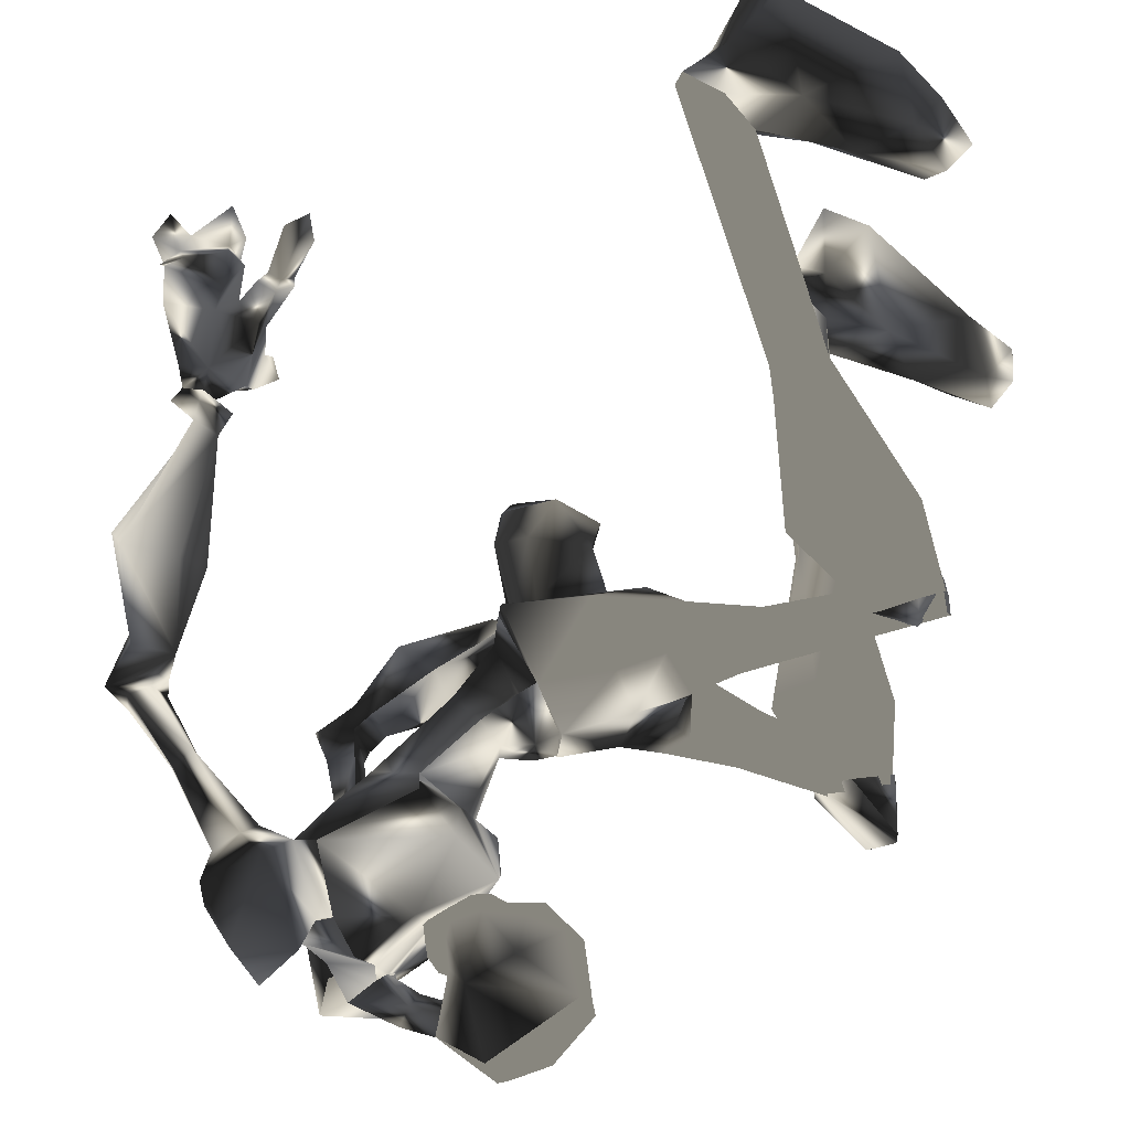
<metadata>
{"format":"obj","ext":"obj","renderer":"f3d","projection":"perspective","resolution":1024,"background":"white","views":[{"elev":75.6,"azim":38.7,"up":"+Y"}]}
</metadata>
<code>
o Models/hueteotl/frames/hueteotl_jump_4
v 5.15 2.654 6.616
v 9.824 2.761 4.816
v 7.544 2.123 7.724
v 9.368 3.611 2.184
v 9.14 1.273 -1.971
v 6.062 1.379 -3.633
v 9.596 1.698 -2.663
v 5.606 1.804 -4.464
v 8.798 0.954 1.076
v 5.606 1.379 2.046
v 5.492 3.929 6.339
v 6.176 4.567 5.093
v 8.114 4.567 6.616
v 7.43 4.036 7.309
v 10.85 -0.00238 2.046
v 6.632 -0.9588 5.924
v 8.114 -0.8525 7.586
v 10.05 -0.3212 4.4
v 8.114 2.761 -3.356
v 6.974 2.229 1.215
v 7.772 2.017 -2.802
v 5.15 3.717 8.14
v 5.834 6.055 5.647
v 7.886 5.523 7.032
v 7.43 4.036 8.555
v 4.808 4.673 8.832
v 5.492 6.905 6.616
v 8.228 6.586 8.14
v 7.772 5.098 9.663
v 4.58 6.692 8.417
v 6.632 7.117 9.386
v 4.694 5.63 5.924
v 4.466 6.055 6.478
v 4.124 5.949 7.447
v 4.124 4.567 7.447
v -0.664 5.842 4.677
v -1.12 5.736 5.37
v -1.006 4.886 5.647
v 4.694 4.461 6.201
v -0.322 4.673 4.539
v 5.492 2.654 3.846
v 7.544 3.929 1.769
v 8.798 2.973 1.353
v 9.14 2.442 7.032
v 9.596 0.954 6.755
v 1.616 4.886 5.37
v 1.274 4.886 6.201
v 1.502 5.63 5.37
v 1.502 5.736 6.201
v -0.778 4.036 4.123
v -0.892 5.842 4.262
v -1.69 6.267 5.647
v -2.032 4.886 5.508
v -1.69 4.142 5.231
v -1.234 4.78 3.431
v -0.778 5.736 3.431
v -1.918 6.374 4.123
v -2.374 5.523 3.846
v -2.146 4.992 3.846
v -2.716 6.692 0.6607
v -1.348 7.543 0.9376
v -1.918 8.711 1.353
v -3.514 9.03 2.184
v -4.426 7.33 1.907
v -4.084 6.161 1.353
v 9.71 2.017 -2.663
v 8.228 3.079 -3.356
v 5.492 2.123 -4.741
v 11.19 2.548 -4.602
v 9.938 3.398 -5.156
v 7.658 2.654 -6.68
v 11.99 0.954 -6.264
v 8.684 1.167 -8.342
v 10.17 2.548 -8.48
v 12.33 1.91 -6.957
v 12.22 2.867 -6.126
v 10.85 3.611 -6.541
v 11.19 0.529 -7.788
v 12.9 4.355 -8.757
v 12.33 3.823 -9.588
v 12.45 2.867 -9.865
v 13.24 2.229 -9.311
v 13.7 2.761 -8.619
v 13.59 3.717 -8.342
v 6.062 1.167 -1.555
v 7.316 1.698 -1.417
v 8.228 0.8478 -1.278
v 16.44 6.055 -13.19
v 16.21 5.736 -13.47
v 16.32 5.098 -13.6
v 16.78 4.78 -13.33
v 17.23 5.098 -12.77
v 17.12 5.63 -12.64
v 11.76 6.799 -11.8
v 16.21 6.48 -12.22
v 15.52 6.161 -11.25
v 13.36 7.436 -13.74
v 11.53 5.098 -11.67
v 16.66 5.523 -13.19
v 15.18 4.886 -11.25
v 14.27 5.417 -15.13
v 12.22 3.398 -12.64
v 16.55 4.248 -12.77
v 15.75 3.929 -11.8
v 13.7 4.142 -14.57
v 8.798 4.248 -16.79
v 9.14 5.311 -17.07
v 8.684 5.842 -16.51
v 8 5.63 -15.68
v 7.886 4.78 -15.68
v 1.844 4.142 -21.78
v 2.642 6.055 -21.5
v 1.388 7.436 -21.36
v -0.208 7.117 -21.22
v -0.55 5.311 -21.36
v 0.248 3.823 -21.64
v 4.01 4.461 -22.88
v 5.72 6.48 -22.75
v 3.44 7.755 -22.75
v 0.362 7.33 -22.88
v -0.322 5.417 -23.02
v 0.9321 3.929 -23.02
v 6.062 4.567 -25.24
v 8.456 7.011 -23.85
v 5.264 9.562 -25.1
v 0.59 7.436 -25.38
v -0.778 5.523 -25.52
v 1.16 4.036 -25.52
v 7.772 4.886 -23.99
v 6.974 8.605 -23.85
v 7.886 4.673 -25.24
v 8.57 7.011 -25.1
v 7.088 8.605 -25.1
v 14.27 -4.784 -6.541
v 13.7 -5.422 -7.095
v 18.49 -7.547 -9.45
v 18.83 -7.122 -8.757
v 13.47 -5.103 -8.065
v 18.37 -7.335 -9.865
v 13.7 -4.147 -8.48
v 18.49 -6.697 -10.14
v 14.27 -3.403 -7.788
v 18.83 -6.272 -9.727
v 14.5 -3.828 -6.818
v 19.06 -6.485 -9.034
v 5.378 -2.659 -4.741
v 9.14 -2.128 -8.48
v 11.99 -1.809 -5.849
v 7.886 -3.509 -7.095
v 12.1 -3.615 -5.156
v 10.96 -4.466 -5.987
v 11.19 -3.615 -8.065
v 12.56 -2.872 -5.987
v 11.42 -1.49 -7.511
v 10.85 -3.19 -4.325
v 9.596 -4.147 -5.156
v 9.482 -2.765 -2.663
v 8 -3.722 -3.356
v 9.482 -2.447 -2.663
v 7.886 -3.403 -3.356
v 5.492 -2.34 -4.464
v 6.746 -6.06 5.093
v 8 -6.272 3.985
v 8.57 -5.741 6.616
v 9.482 -5.847 5.924
v 7.658 -2.659 -2.802
v 7.088 -2.447 -1.555
v 5.834 -1.703 -1.555
v 6.062 -1.915 -3.633
v 6.974 -3.19 0.7992
v 5.606 -2.447 1.769
v 9.026 -2.021 -1.971
v 8.114 -1.703 -1.278
v 8.798 -1.809 0.7992
v 10.62 -3.403 4.262
v 9.938 -3.722 6.478
v 8.342 -3.934 7.17
v 9.938 -2.021 6.339
v 9.596 -3.19 0.6607
v 8.684 -4.572 0.9376
v 6.176 -4.784 5.924
v 6.404 -4.253 3.154
v 10.39 -3.828 1.492
v 5.264 -0.5337 3.292
v 11.42 -10.84 -23.85
v 9.71 -11.9 -25.24
v 11.53 -10.95 -25.1
v 5.036 -9.673 -25.52
v 3.668 -7.654 -25.65
v 5.606 -6.272 -25.65
v 10.51 -6.91 -25.38
v 12.33 -7.122 -23.99
v 12.45 -7.016 -25.38
v 13.02 -9.248 -23.85
v 13.02 -9.354 -25.24
v 8.57 -6.697 -23.02
v 10.17 -8.716 -22.75
v 8 -9.991 -22.88
v 5.492 -6.166 -23.16
v 4.922 -9.46 -23.02
v 4.124 -7.654 -23.16
v 4.808 -6.06 -22.05
v 6.518 -6.485 -21.91
v 7.202 -8.291 -21.5
v 5.834 -9.673 -21.36
v 4.124 -9.248 -21.5
v 3.896 -7.441 -21.78
v 12.22 -6.166 -15.41
v 12.56 -7.229 -15.54
v 11.88 -7.76 -14.85
v 11.08 -7.335 -14.3
v 11.08 -6.485 -14.44
v 14.5 -4.997 -10.7
v 16.44 -5.847 -12.08
v 17.01 -7.335 -12.36
v 15.64 -9.035 -11.11
v 13.7 -8.185 -9.588
v 13.59 -6.485 -9.727
v 18.15 -7.972 -8.896
v 17.35 -7.547 -8.065
v 17.01 -6.166 -8.203
v 18.94 -7.122 -9.588
v 17.92 -5.422 -8.757
v 18.72 -5.847 -9.588
v 16.66 5.205 -11.8
v 17.58 -5.103 -8.757
v 19.97 -5.847 -8.342
v 18.6 -6.06 -10
v 16.66 -6.166 -7.926
v 20.08 -7.122 -8.342
v 18.83 -7.335 -10
v 16.89 -7.866 -7.926
v 19.4 -8.079 -7.649
v 18.03 -8.291 -9.311
v 9.824 -0.1086 7.032
v 9.938 -0.5337 6.616
v 9.938 -1.171 6.893
v 9.482 -0.7462 8.14
v 11.19 -0.00238 7.032
v 11.19 -0.3212 6.478
v 11.31 -0.7462 7.032
v 11.31 -0.4274 7.724
v 10.74 0.8478 5.508
v 13.7 1.804 2.184
v 15.98 0.529 5.647
v 9.254 0.4227 4.123
v 11.53 -0.00238 2.461
v 11.53 1.06 5.37
v 12.56 1.167 7.309
v 12.33 2.442 5.508
v 15.41 2.229 3.569
v 14.38 2.229 7.032
v 13.02 2.335 3.708
v 12.45 2.017 2.6
v 12.56 0.6352 1.769
v 12.67 -0.2149 1.769
v 11.19 1.379 3.292
v 14.95 0.3164 7.17
v 14.27 0.529 1.907
v 15.87 0.6352 3.431
v 10.85 1.379 4.677
v 10.28 0.6352 3.985
v 10.51 1.485 3.708
v 10.74 2.017 4.262
v 11.76 -1.596 3.015
v 11.08 -2.021 3.431
v 10.62 -1.171 3.846
v 11.42 -2.447 3.985
v 11.42 -1.809 4.539
v 13.13 -2.553 5.231
v 11.99 -1.384 5.231
v 13.02 -1.384 7.17
v 15.07 -1.703 6.755
v 14.27 -1.065 2.046
v 11.08 -1.49 5.508
v 9.596 -1.384 3.985
v 15.98 -1.065 3.431
v 13.13 -1.703 2.461
v 13.7 -1.915 3.431
v 12.1 -0.8525 3.015
v 11.76 0.8478 3.154
v 11.08 -0.5337 2.6
v 10.96 0.2102 2.6
v 12.56 0.3164 6.339
v 12.56 -0.00238 5.924
v 12.67 -0.4274 6.339
v 12.67 -0.1086 7.17
v 4.466 -8.291 2.461
v 4.808 -9.035 2.323
v 6.518 -7.016 4.4
v 7.202 -7.972 4.123
v 4.01 -8.61 3.015
v 5.834 -7.547 5.37
v 7.088 -8.61 4.539
v 4.466 -9.354 3.015
v 6.29 -8.823 5.231
v 5.948 -6.485 6.339
v 8.456 -7.866 4.4
v 5.834 -7.654 6.893
v 8.228 -8.929 4.954
v 6.746 -9.46 6.339
v 8.228 -9.354 8.14
v 8.228 -7.122 8.832
v 9.824 -7.972 7.586
v 7.772 -6.06 7.724
v 9.482 -6.91 6.339
v -6.592 10.09 -6.403
v -5.908 10.31 -6.68
v -5.566 9.455 -5.849
v -4.54 8.924 -5.849
v -4.426 7.436 -4.741
v -5.11 8.711 -5.987
v -4.426 7.755 -3.771
v -4.198 8.18 -5.295
v -5.908 10.62 -5.71
v -7.846 10.2 -5.156
v -5.68 10.31 -5.018
v -7.276 9.774 -4.325
v -4.882 5.949 -5.018
v -4.426 6.586 -5.71
v -3.97 7.436 -4.325
v -3.856 6.374 -5.295
v -3.856 8.711 -4.048
v -5.224 8.286 -3.356
v -5.566 9.88 -3.079
v -6.82 9.03 -4.879
v -4.654 9.455 -5.71
v -6.364 11.05 -6.541
v -7.618 10.73 -5.71
v -7.276 11.05 -5.572
v -6.592 10.62 -6.818
v -8.074 9.562 -6.541
v -7.846 9.137 -8.203
v -8.986 9.668 -6.68
v -7.618 8.499 -7.511
v -7.618 10.2 -5.572
v -8.758 9.03 -5.849
v -8.872 9.88 -5.71
v -7.846 10.52 -5.156
v -7.846 10.62 -5.018
v -6.82 9.137 -7.649
v -6.136 10.09 -6.68
v -5.224 11.05 -9.034
v -5.566 10.09 -9.173
v -5.68 10.73 -8.342
v -4.768 10.31 -8.619
v -4.654 10.62 -6.957
v -5.224 10.31 -6.957
v -5.11 9.88 -7.095
v -4.54 10.09 -7.372
v -5.338 10.2 -6.541
v -4.426 9.88 -7.234
v -4.54 10.62 -6.541
v -4.654 10.31 -3.494
v -4.198 9.03 -3.079
v -4.426 9.88 -2.94
v -5.11 9.455 -2.663
v -4.084 8.499 -2.663
v -5.11 9.562 -2.109
v -3.286 9.774 -2.94
v -4.198 10.31 -2.525
v -3.742 8.499 -2.525
v -4.312 8.499 -2.248
v -3.4 9.03 -2.248
v -4.198 9.455 -2.109
v 2.642 -10.2 1.215
v 3.326 -9.991 0.7992
v 3.098 -8.716 0.9376
v 2.3 -9.46 1.63
v 6.062 -13.71 -10.14
v 2.642 -16.05 -10.42
v 2.984 -15.94 -9.727
v 1.16 -13.6 -9.173
v 3.782 -13.5 -8.48
v 4.466 -15.94 -8.896
v 2.072 -16.05 -11.39
v 0.476 -14.35 -10.42
v 0.704 -13.6 -10.83
v 2.528 -14.88 -12.22
v 2.186 -11.9 -11.67
v 3.896 -13.07 -12.22
v 4.124 -13.29 -11.39
v 2.414 -11.16 -9.727
v 0.9321 -12.22 -10.14
v 4.238 -14.56 -11.11
v 2.87 -15.2 -7.788
v 4.124 -14.45 -7.926
v 3.44 -14.77 -7.372
v 3.326 -13.92 -7.511
v 2.984 -14.03 -6.957
v 4.238 -13.29 -7.511
v 4.694 -14.77 -7.234
v 3.668 -15.09 -6.957
v 2.984 -13.39 -6.818
v 3.668 -13.07 -6.957
v 4.01 -13.5 -6.541
v 3.554 -14.14 -6.541
v 1.274 -11.37 -3.494
v 2.87 -11.27 -3.633
v 4.352 -11.59 -2.94
v 4.124 -12.86 -2.663
v 2.528 -13.82 -2.386
v 1.16 -12.65 -3.079
v 1.73 -9.779 -0.5858
v 2.528 -9.141 -0.7243
v 3.326 -9.885 -0.4473
v 2.414 -10.95 -0.1703
v 1.73 -10.31 -0.5858
v 1.502 -8.929 0.9376
v 2.528 -8.291 0.2452
v 3.212 -9.991 0.3837
v 2.186 -10.95 1.353
v 1.274 -9.779 1.076
f 279 270 277
f 277 270 273
f 252 250 251
f 250 253 251
f 374 389 383
f 383 389 373
f 374 383 382
f 374 382 370
f 370 382 385
f 159 172 5
f 5 7 159
f 146 68 8
f 155 69 72
f 72 148 155
f 155 157 66
f 66 69 155
f 148 72 78
f 78 154 148
f 380 382 383
f 383 373 384
f 378 384 377
f 377 384 373
f 371 377 386
f 386 377 373
f 371 386 372
f 370 385 375
f 372 375 385
f 376 378 377
f 378 376 379
f 380 379 381
f 378 379 380
f 371 376 377
f 380 383 384
f 378 380 384
f 381 382 380
f 382 381 385
f 379 385 381
f 385 379 376
f 371 385 376
f 372 385 371
f 373 389 386
f 386 375 372
f 387 374 370
f 387 370 375
f 387 386 388
f 387 375 386
f 386 389 388
f 389 391 390
f 391 389 374
f 391 387 392
f 391 374 387
f 392 388 393
f 392 387 388
f 393 389 390
f 393 388 389
f 295 289 366
f 289 367 366
f 288 368 289
f 368 367 289
f 288 292 368
f 292 369 368
f 390 395 394
f 395 390 391
f 391 396 395
f 396 391 392
f 396 393 397
f 396 392 393
f 397 390 394
f 397 393 390
f 394 399 398
f 399 394 395
f 399 396 400
f 399 395 396
f 396 401 400
f 396 402 401
f 402 396 397
f 402 394 403
f 402 397 394
f 403 394 398
f 398 405 404
f 405 398 399
f 399 406 405
f 406 399 400
f 406 400 401
f 406 402 407
f 406 401 402
f 407 403 408
f 407 402 403
f 408 398 404
f 408 403 398
f 404 410 409
f 410 404 405
f 410 406 411
f 410 405 406
f 406 412 411
f 412 406 407
f 412 408 413
f 412 407 408
f 413 404 409
f 413 408 404
f 369 410 368
f 369 409 410
f 410 367 368
f 367 410 411
f 367 412 366
f 367 411 412
f 412 369 366
f 369 412 413
f 369 413 409
f 366 292 295
f 292 366 369
f 154 78 73
f 73 147 154
f 146 147 73
f 5 172 173
f 173 87 5
f 174 15 9
f 173 174 9
f 9 87 173
f 49 37 48
f 48 37 36
f 46 48 40
f 40 48 36
f 46 40 47
f 47 40 38
f 307 309 308
f 310 312 311
f 311 312 313
f 314 310 311
f 315 317 316
f 317 318 316
f 314 311 319
f 314 319 320
f 319 311 321
f 321 322 319
f 322 321 314
f 314 320 322
f 313 323 321
f 313 321 311
f 323 310 314
f 323 314 321
f 324 318 325
f 324 313 312
f 326 324 312
f 309 326 312
f 319 322 320
f 310 323 327
f 317 309 327
f 328 330 329
f 329 331 328
f 332 333 331
f 329 334 332
f 329 332 331
f 307 335 332
f 332 337 336
f 332 336 307
f 315 316 330
f 315 330 328
f 307 336 326
f 334 338 337
f 337 332 334
f 329 339 338
f 329 338 334
f 338 339 336
f 336 337 338
f 340 336 339
f 329 330 340
f 340 339 329
f 340 316 336
f 316 340 330
f 316 318 326
f 316 326 336
f 333 332 335
f 335 341 333
f 307 342 341
f 307 341 335
f 341 342 331
f 331 333 341
f 308 342 307
f 308 328 331
f 308 331 342
f 315 328 308
f 317 315 308
f 308 309 317
f 309 307 326
f 343 345 344
f 344 346 343
f 347 348 345
f 347 345 343
f 345 348 349
f 349 344 345
f 349 350 346
f 349 346 344
f 346 350 347
f 347 343 346
f 351 349 348
f 352 350 349
f 352 353 347
f 352 347 350
f 347 353 351
f 351 348 347
f 349 310 352
f 310 353 352
f 327 353 310
f 309 351 353
f 353 327 309
f 312 310 349
f 349 351 309
f 309 312 349
f 318 324 326
f 317 354 318
f 318 354 325
f 327 323 354
f 354 317 327
f 355 313 324
f 355 323 313
f 355 356 354
f 355 354 323
f 354 356 357
f 357 325 354
f 357 324 325
f 357 359 358
f 358 324 357
f 358 360 355
f 358 355 324
f 360 361 356
f 360 356 355
f 361 359 357
f 361 357 356
f 359 363 362
f 362 358 359
f 358 362 364
f 364 360 358
f 364 365 361
f 364 361 360
f 365 363 359
f 365 359 361
f 363 65 60
f 60 362 363
f 60 61 364
f 60 364 362
f 364 61 62
f 364 62 63
f 63 365 364
f 63 64 363
f 63 363 365
f 64 65 363
f 290 289 291
f 290 288 289
f 290 292 288
f 292 290 293
f 291 289 294
f 294 295 296
f 294 289 295
f 296 292 293
f 292 296 295
f 162 290 163
f 297 290 162
f 297 293 290
f 298 163 290
f 298 290 291
f 293 297 299
f 298 294 300
f 298 291 294
f 294 301 300
f 301 294 296
f 301 293 299
f 301 296 293
f 302 299 303
f 299 302 301
f 300 302 304
f 300 301 302
f 304 302 303
f 305 299 297
f 305 303 299
f 300 306 298
f 306 300 304
f 306 303 305
f 306 304 303
f 164 297 162
f 164 305 297
f 298 165 163
f 165 298 306
f 306 164 165
f 164 306 305
f 197 185 198
f 198 185 186
f 197 196 192
f 192 196 191
f 123 117 129
f 129 117 118
f 118 119 130
f 130 119 125
f 168 169 6
f 85 184 168
f 168 6 85
f 6 169 161
f 161 8 6
f 287 242 239
f 239 284 287
f 284 239 240
f 240 285 284
f 240 241 286
f 240 286 285
f 241 242 287
f 241 287 286
f 238 235 239
f 238 239 242
f 239 235 236
f 236 240 239
f 236 237 241
f 236 241 240
f 241 237 238
f 238 242 241
f 17 45 235
f 17 235 238
f 45 18 236
f 45 236 235
f 236 18 178
f 178 237 236
f 237 178 17
f 17 238 237
f 166 169 168
f 166 168 167
f 168 171 170
f 168 170 167
f 166 167 173
f 173 172 166
f 170 174 173
f 173 167 170
f 184 171 168
f 165 176 175
f 176 164 177
f 176 165 164
f 177 17 178
f 178 176 177
f 175 176 178
f 178 18 175
f 174 170 179
f 170 180 179
f 163 182 181
f 163 180 182
f 183 180 163
f 182 170 171
f 182 180 170
f 183 179 180
f 15 174 179
f 179 183 15
f 184 182 171
f 16 181 182
f 182 184 16
f 181 162 163
f 160 161 169
f 169 166 160
f 172 159 160
f 172 160 166
f 177 181 16
f 177 16 17
f 175 18 15
f 15 183 175
f 181 177 164
f 164 162 181
f 175 183 163
f 163 165 175
f 65 59 55
f 55 60 65
f 60 55 56
f 56 61 60
f 56 62 61
f 56 57 63
f 56 63 62
f 57 58 64
f 57 64 63
f 58 59 65
f 58 65 64
f 59 54 50
f 50 55 59
f 50 51 56
f 50 56 55
f 56 51 52
f 52 57 56
f 52 53 58
f 52 58 57
f 53 54 59
f 53 59 58
f 38 40 50
f 38 50 54
f 50 40 36
f 36 51 50
f 36 37 52
f 36 52 51
f 52 37 38
f 38 53 52
f 38 54 53
f 39 32 48
f 39 48 46
f 39 46 47
f 47 35 39
f 32 33 48
f 33 34 49
f 33 49 48
f 37 49 47
f 47 38 37
f 34 35 47
f 47 49 34
f 11 12 39
f 22 11 39
f 22 39 35
f 23 39 12
f 23 32 39
f 35 26 22
f 23 27 33
f 23 33 32
f 33 27 30
f 30 34 33
f 30 26 35
f 30 35 34
f 31 29 26
f 26 30 31
f 27 28 31
f 27 31 30
f 28 29 31
f 25 22 26
f 25 26 29
f 27 23 24
f 24 28 27
f 24 25 29
f 24 29 28
f 14 11 22
f 14 22 25
f 23 12 13
f 13 24 23
f 24 13 14
f 14 25 24
f 21 86 85
f 21 85 6
f 85 86 20
f 85 20 10
f 87 86 21
f 21 5 87
f 87 9 20
f 20 86 87
f 85 10 184
f 13 2 44
f 44 3 14
f 44 14 13
f 45 17 3
f 3 44 45
f 45 44 2
f 2 18 45
f 9 43 20
f 20 43 42
f 12 1 41
f 12 41 42
f 4 12 42
f 41 10 20
f 41 20 42
f 4 42 43
f 15 43 9
f 15 4 43
f 10 41 184
f 16 184 41
f 1 16 41
f 1 12 11
f 6 8 19
f 19 21 6
f 5 21 19
f 5 19 7
f 3 17 16
f 3 16 1
f 15 18 2
f 2 4 15
f 14 3 1
f 1 11 14
f 12 4 2
f 2 13 12
f 228 227 226
f 229 226 227
f 229 227 230
f 231 230 227
f 227 228 231
f 229 231 228
f 228 226 229
f 233 232 229
f 229 230 233
f 234 233 230
f 230 231 234
f 234 231 229
f 234 229 232
f 232 233 234
f 95 99 225
f 99 103 225
f 103 104 225
f 104 100 225
f 100 96 225
f 96 95 225
f 186 185 187
f 191 193 192
f 192 193 195
f 192 195 194
f 185 194 195
f 195 187 185
f 194 197 192
f 194 185 197
f 190 189 188
f 191 190 188
f 191 188 186
f 195 193 191
f 191 186 187
f 187 195 191
f 196 199 190
f 190 191 196
f 198 186 188
f 198 188 200
f 200 188 189
f 200 189 201
f 199 201 189
f 189 190 199
f 203 202 199
f 199 196 203
f 204 203 196
f 196 197 204
f 204 197 198
f 204 198 205
f 205 198 200
f 205 200 206
f 207 206 200
f 200 201 207
f 207 201 199
f 207 199 202
f 212 202 203
f 212 203 208
f 208 203 204
f 208 204 209
f 210 209 204
f 204 205 210
f 211 210 205
f 205 206 211
f 211 206 207
f 211 207 212
f 212 207 202
f 213 212 208
f 213 208 214
f 214 208 209
f 214 209 215
f 215 209 210
f 215 210 216
f 217 216 210
f 210 211 217
f 218 217 211
f 211 212 218
f 213 218 212
f 216 217 220
f 220 219 216
f 218 221 220
f 218 220 217
f 219 222 215
f 215 216 219
f 218 213 223
f 223 221 218
f 224 214 215
f 224 215 222
f 223 213 214
f 214 224 223
f 133 130 125
f 123 129 131
f 129 124 132
f 129 132 131
f 132 124 130
f 130 133 132
f 124 129 118
f 124 118 130
f 126 127 128
f 126 128 123
f 125 126 123
f 123 131 132
f 133 125 123
f 123 132 133
f 128 122 117
f 117 123 128
f 119 120 126
f 119 126 125
f 120 121 127
f 120 127 126
f 127 121 122
f 122 128 127
f 122 116 111
f 111 117 122
f 117 111 112
f 112 118 117
f 112 113 119
f 112 119 118
f 113 114 120
f 113 120 119
f 120 114 115
f 115 121 120
f 115 116 122
f 115 122 121
f 110 106 111
f 110 111 116
f 106 107 112
f 106 112 111
f 112 107 108
f 108 113 112
f 113 108 109
f 109 114 113
f 109 110 115
f 109 115 114
f 110 116 115
f 102 105 106
f 102 106 110
f 105 101 107
f 105 107 106
f 101 97 108
f 101 108 107
f 108 97 94
f 94 109 108
f 109 94 98
f 98 110 109
f 110 98 102
f 96 94 97
f 97 95 96
f 98 94 96
f 98 96 100
f 101 99 95
f 95 97 101
f 104 102 98
f 98 100 104
f 103 99 101
f 103 101 105
f 105 102 104
f 104 103 105
f 135 134 137
f 137 136 135
f 138 135 136
f 136 139 138
f 138 139 141
f 138 141 140
f 140 141 143
f 140 143 142
f 142 143 145
f 142 145 144
f 134 144 145
f 145 137 134
f 149 147 146
f 150 134 135
f 150 135 151
f 151 135 138
f 151 138 152
f 138 140 152
f 154 152 140
f 140 142 154
f 153 154 142
f 142 144 153
f 153 144 134
f 153 134 150
f 154 147 152
f 154 153 148
f 147 149 152
f 148 153 150
f 148 150 155
f 155 150 151
f 155 151 156
f 156 151 152
f 156 152 149
f 157 155 156
f 157 156 158
f 158 156 149
f 158 149 146
f 66 157 159
f 159 7 66
f 160 159 157
f 157 158 160
f 160 158 146
f 160 146 161
f 146 8 161
f 93 84 79
f 79 88 93
f 88 79 80
f 80 89 88
f 80 81 90
f 80 90 89
f 81 82 91
f 81 91 90
f 82 83 92
f 82 92 91
f 92 83 84
f 84 93 92
f 73 68 146
f 71 68 73
f 76 77 79
f 76 79 84
f 77 74 80
f 77 80 79
f 74 81 80
f 81 74 78
f 78 82 81
f 82 78 75
f 75 83 82
f 75 76 84
f 75 84 83
f 74 73 78
f 78 72 75
f 74 71 73
f 72 69 76
f 72 76 75
f 69 70 77
f 69 77 76
f 70 71 74
f 70 74 77
f 66 67 70
f 66 70 69
f 67 68 71
f 67 71 70
f 66 7 19
f 19 67 66
f 19 8 68
f 19 68 67
f 258 272 249
f 266 267 269
f 269 268 266
f 270 268 269
f 269 271 270
f 258 273 272
f 260 259 274
f 260 274 277
f 261 262 263
f 263 264 261
f 261 264 250
f 250 248 261
f 249 252 258
f 246 243 275
f 275 276 246
f 243 248 271
f 271 275 243
f 260 251 244
f 260 244 259
f 247 263 283
f 283 263 262
f 267 266 282
f 266 247 282
f 276 267 282
f 246 276 282
f 282 283 246
f 262 246 283
f 247 283 282
f 256 247 280
f 256 255 247
f 278 256 280
f 256 278 274
f 256 274 259
f 256 259 255
f 278 280 265
f 247 265 280
f 254 257 281
f 254 281 255
f 281 257 247
f 247 255 281
f 265 270 279
f 265 279 278
f 257 254 253
f 257 253 250
f 265 247 266
f 265 268 270
f 266 268 265
f 273 258 245
f 277 245 260
f 245 277 273
f 272 273 270
f 279 277 274
f 274 278 279
f 267 276 275
f 272 270 271
f 275 269 267
f 269 275 271
f 257 263 247
f 257 250 264
f 257 264 263
f 252 245 258
f 244 255 259
f 249 272 271
f 271 248 249
f 251 260 245
f 245 252 251
f 249 250 252
f 253 244 251
f 244 253 254
f 244 254 255
f 262 243 246
f 249 248 250
f 243 262 261
f 261 248 243

</code>
